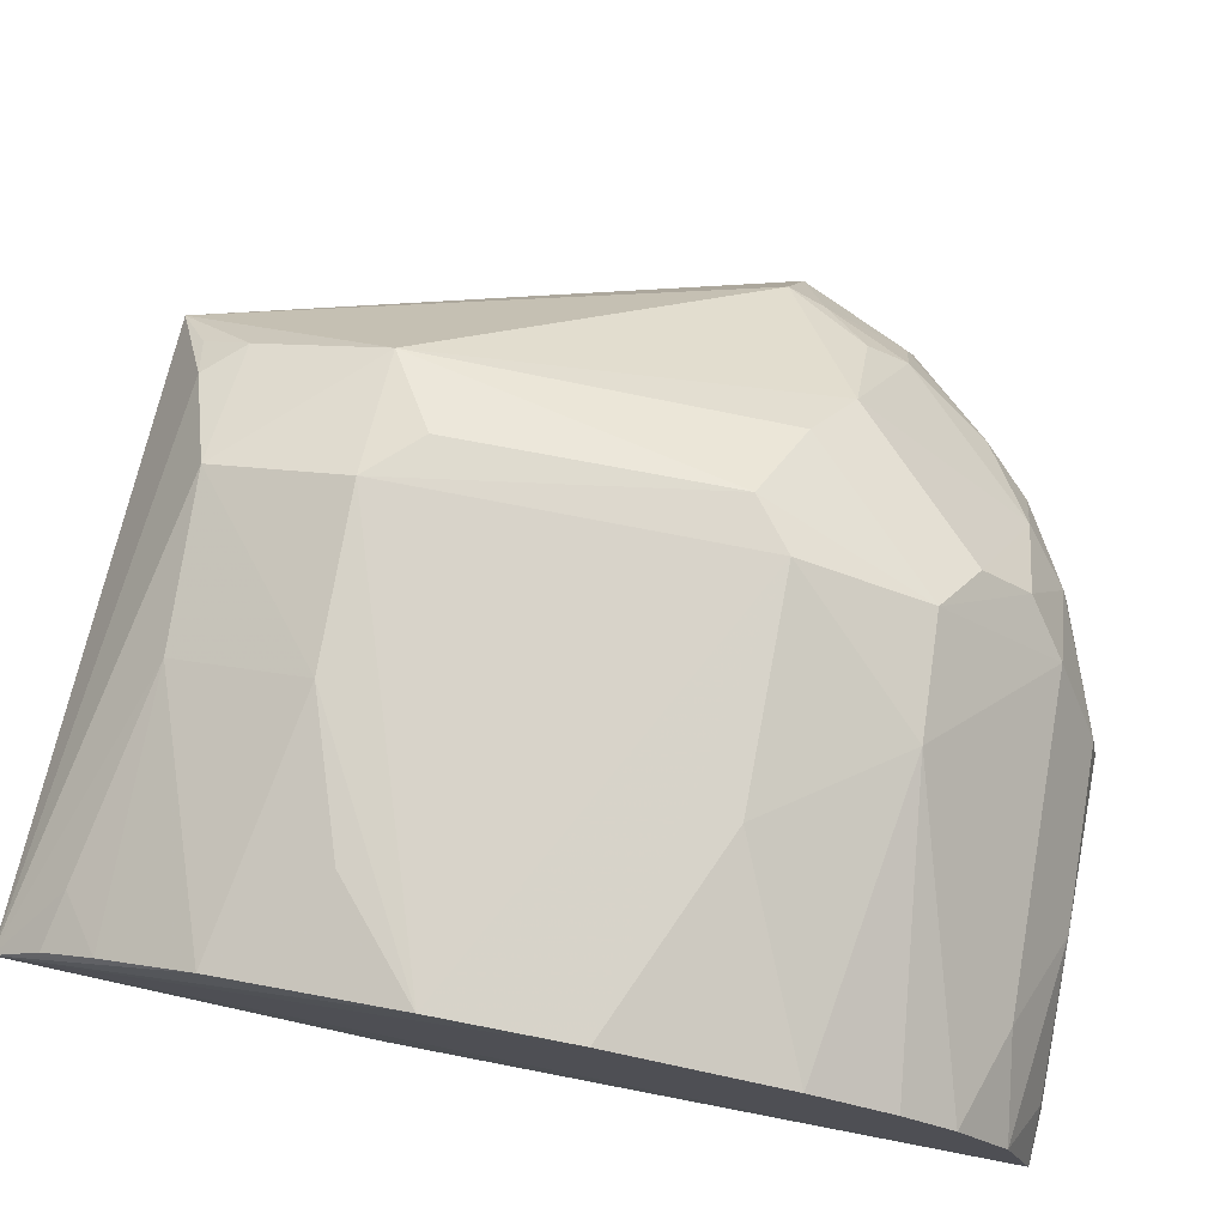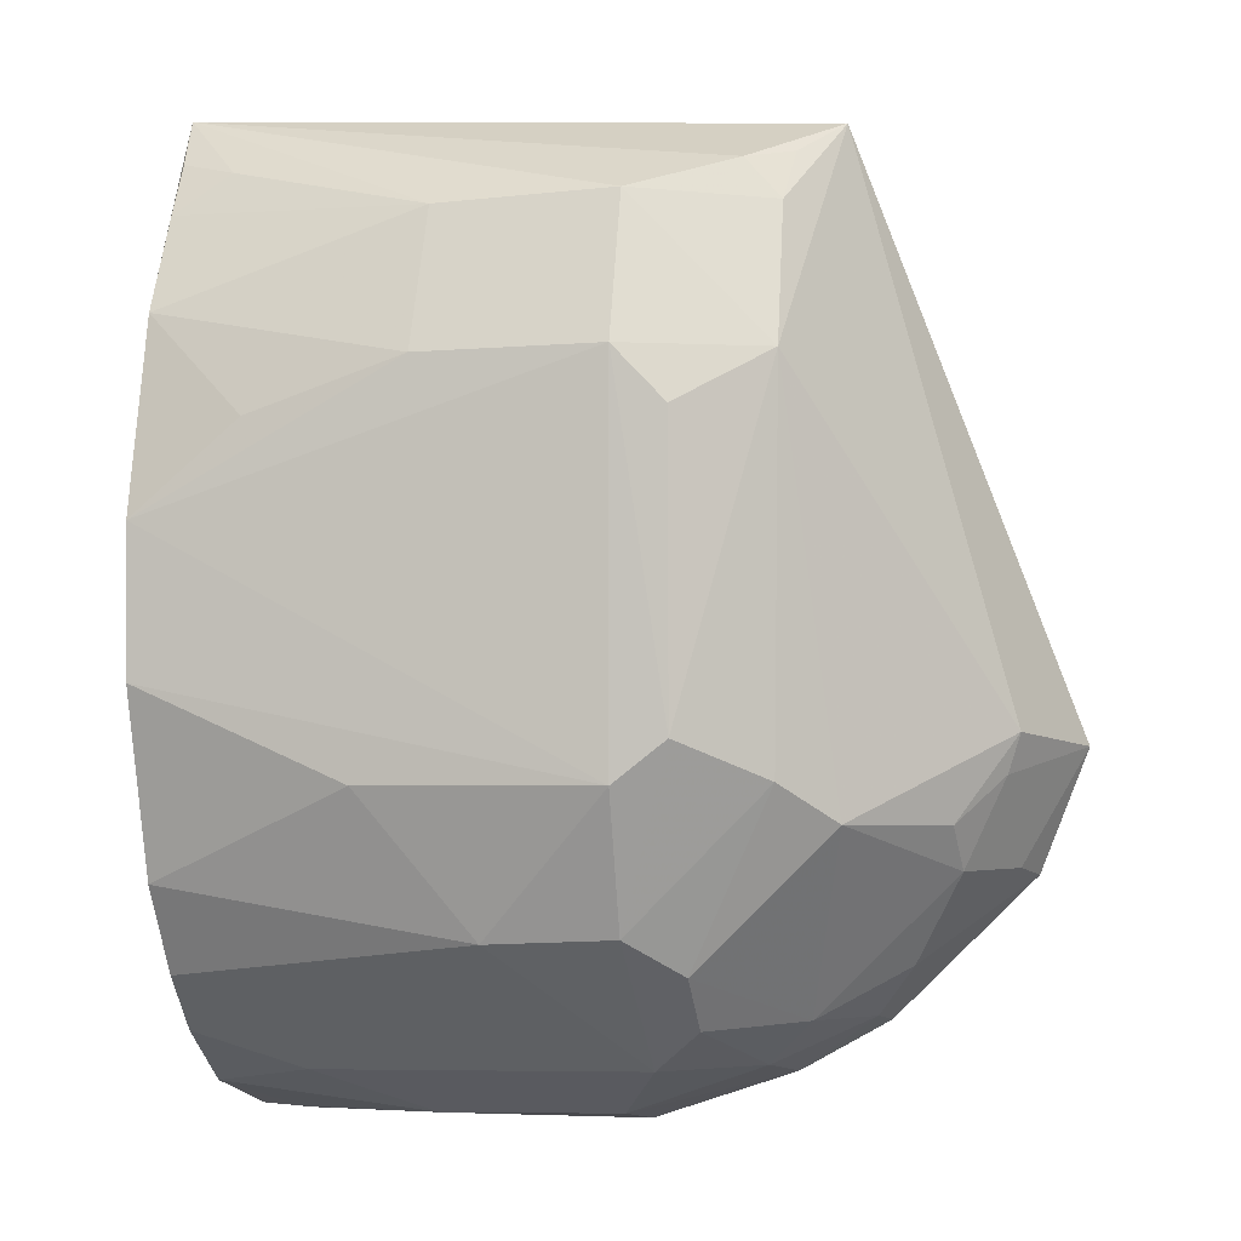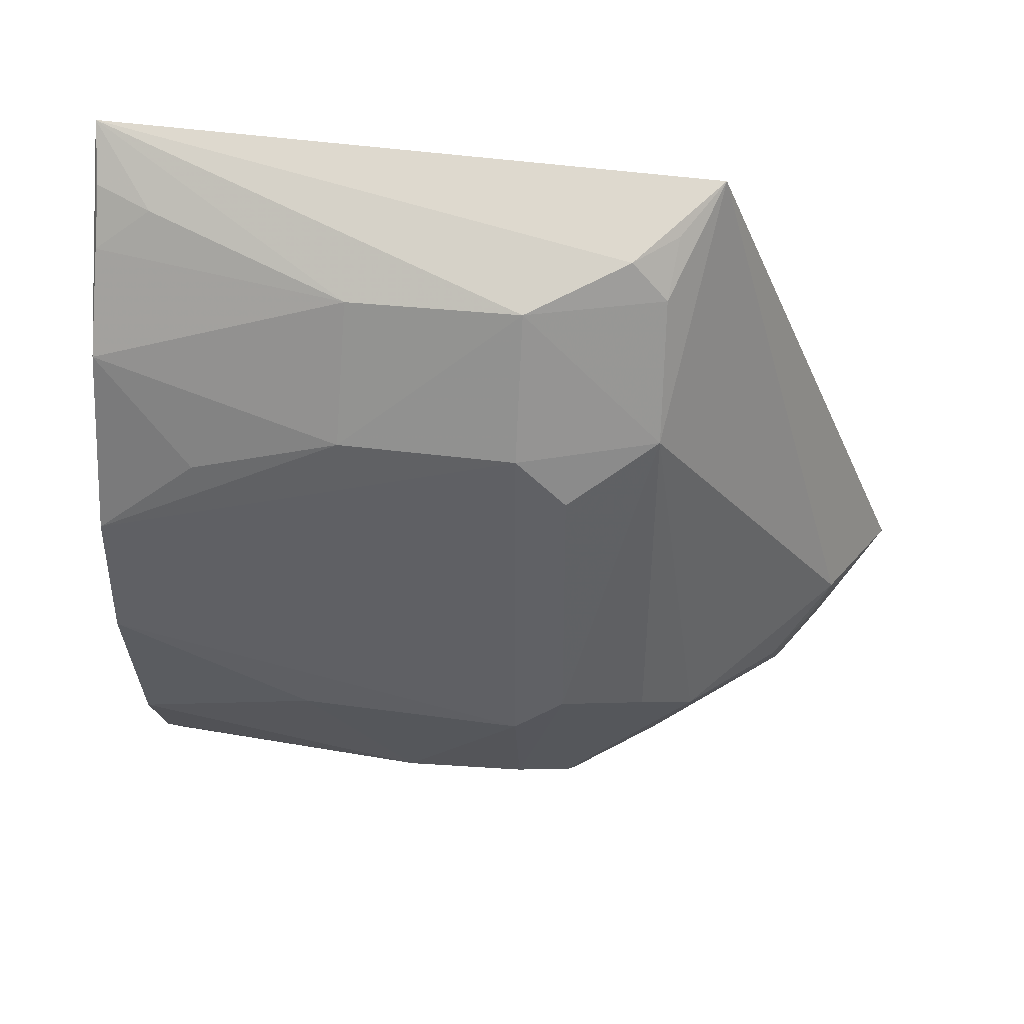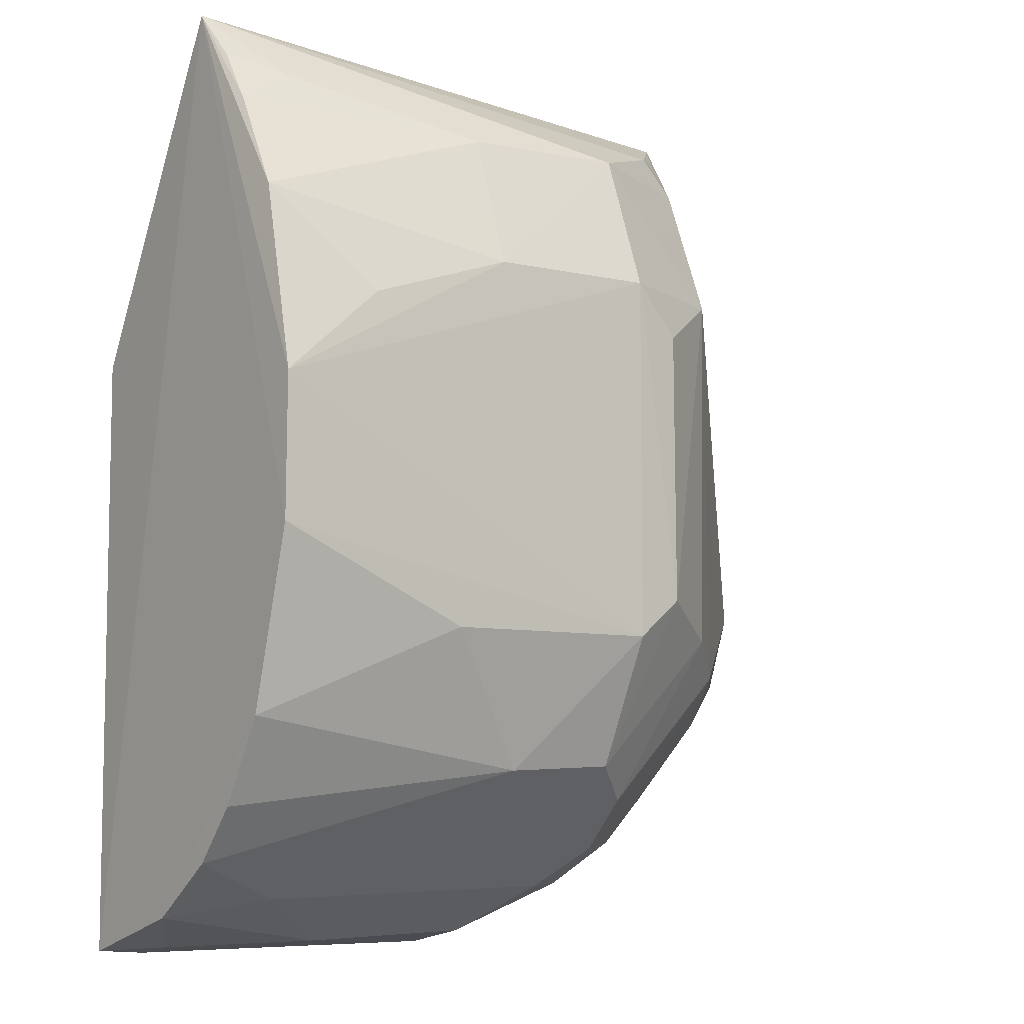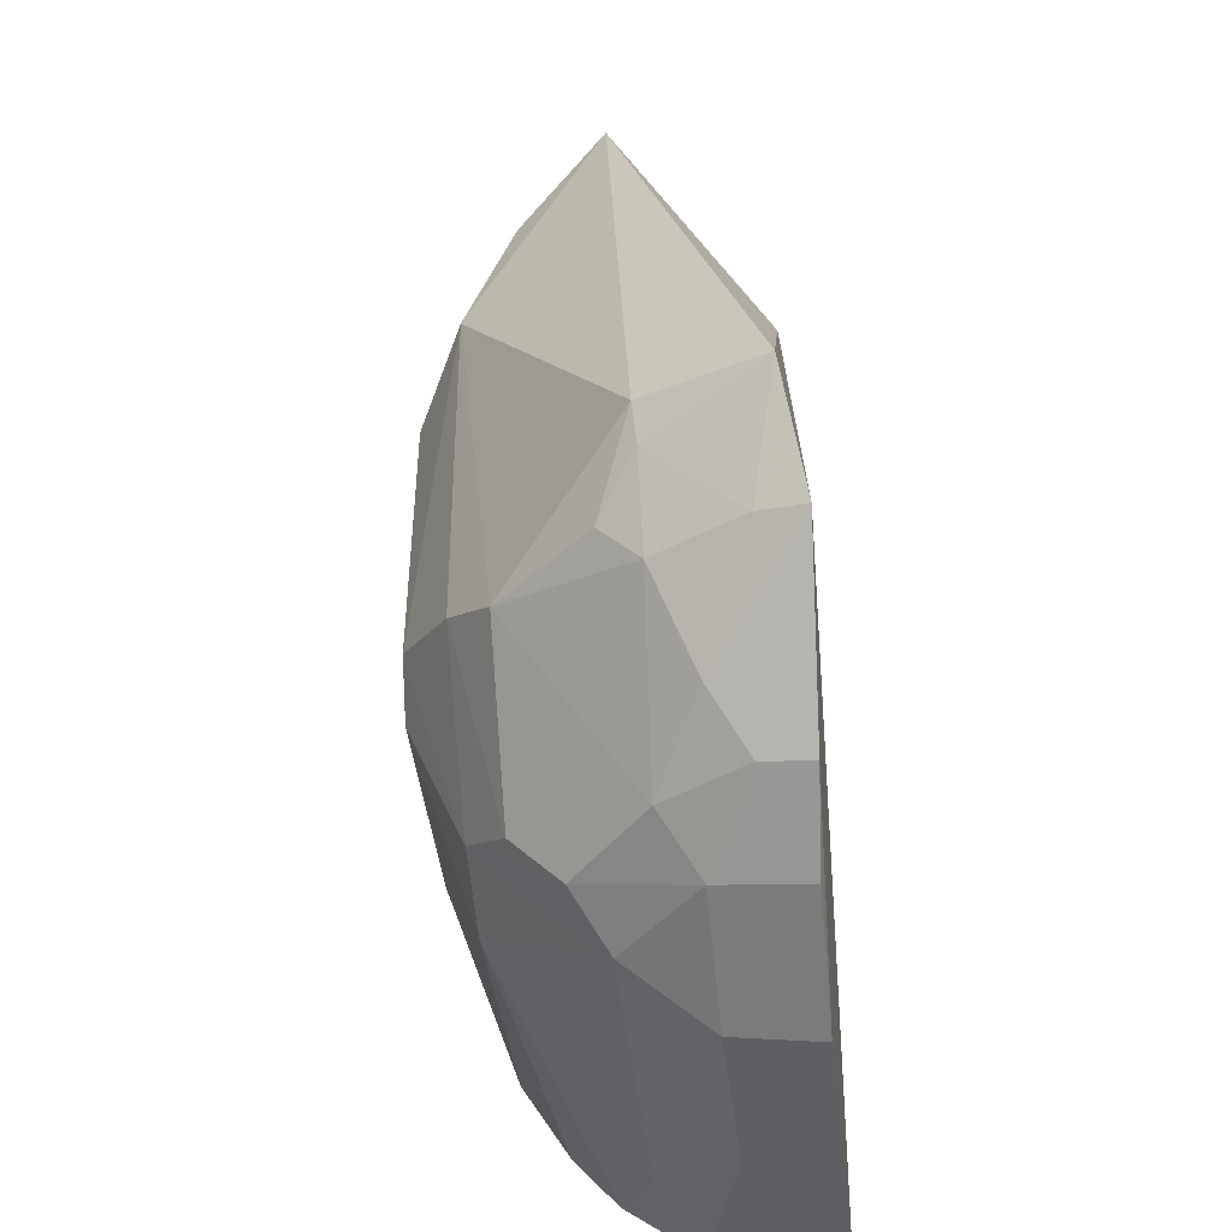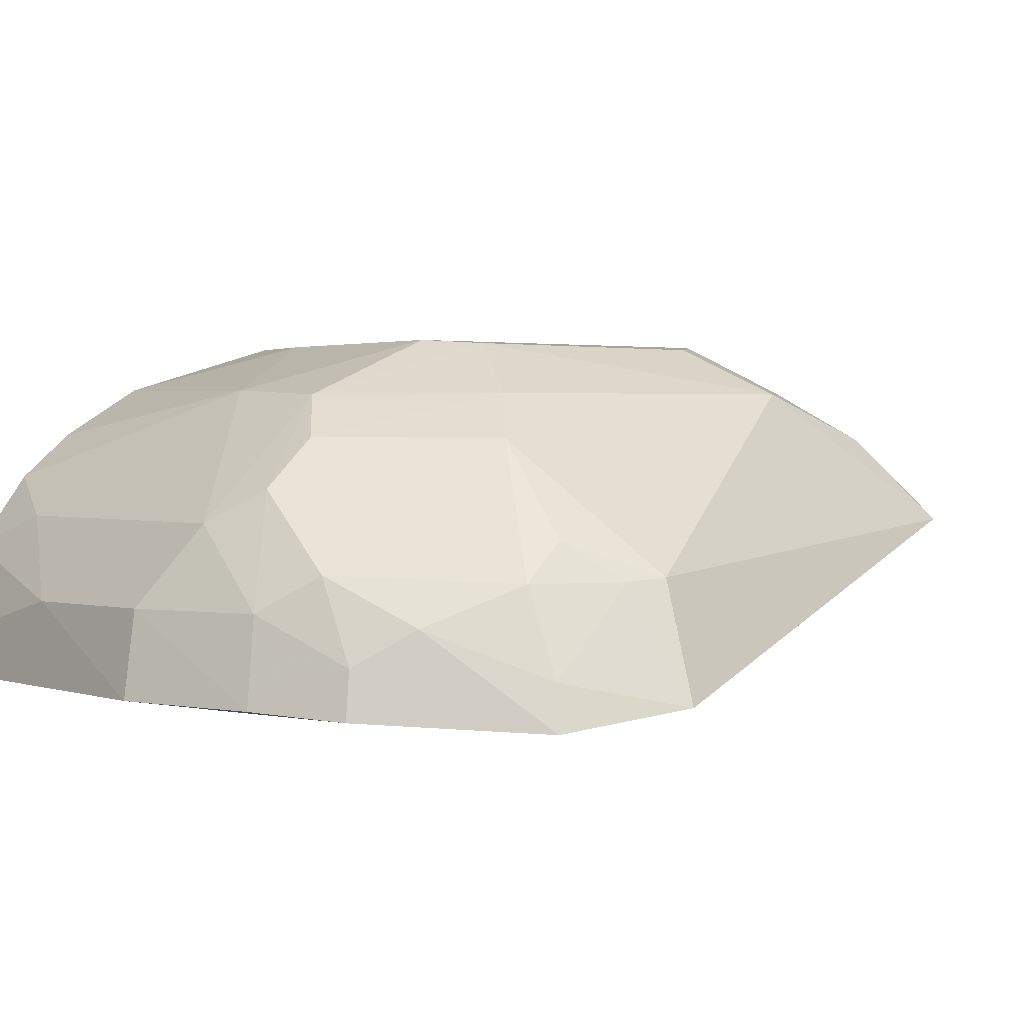
<metadata>
{"format":"obj","ext":"obj","renderer":"f3d","projection":"perspective","resolution":1024,"background":"white","views":[{"elev":76.5,"azim":100.9,"up":"+Y"},{"elev":-2.3,"azim":-166.4,"up":"+Z"},{"elev":41.7,"azim":-170.5,"up":"+Z"},{"elev":-7.4,"azim":143.2,"up":"+Z"},{"elev":-43.0,"azim":-84.0,"up":"+Z"},{"elev":2.0,"azim":-128.8,"up":"+Y"}]}
</metadata>
<code>
v -0.2348 0.07274 0.009991
v -0.2349 0.07258 -0.1709
v -0.2359 0.1776 -0.006331
v -0.3652 0.1761 0.03633
v -0.4768 0.07257 -0.06561
v -0.364 0.1591 -0.1147
v -0.2336 0.1287 0.109
v -0.4623 0.06662 -0.1015
v -0.2363 0.147 -0.1273
v -0.3653 0.1761 -0.07506
v -0.2363 0.1647 0.04994
v -0.417 0.1186 0.1013
v -0.2508 0.07038 -0.1721
v -0.4167 0.07274 0.009991
v -0.4191 0.1461 -0.08532
v -0.2359 0.177 -0.04884
v -0.3271 0.1607 -0.1164
v -0.3122 0.1757 0.03551
v -0.3648 0.1613 0.07857
v -0.3507 0.09716 -0.1672
v -0.4456 0.1062 -0.09885
v -0.4043 0.1595 -0.07424
v -0.4054 0.16 0.0361
v -0.2361 0.1621 -0.102
v -0.2668 0.1757 0.02035
v -0.3936 0.1447 0.08832
v -0.3131 0.1608 0.07649
v -0.3525 0.071 -0.1719
v -0.3646 0.1217 -0.1525
v -0.2358 0.1107 -0.1597
v -0.4584 0.08017 -0.09893
v -0.4612 0.1074 -0.06156
v -0.3803 0.175 -0.06317
v -0.379 0.1466 -0.1251
v -0.2966 0.1758 -0.07536
v -0.4042 0.1452 0.07656
v -0.2524 0.1453 0.09049
v -0.2966 0.09628 -0.1687
v -0.4211 0.069 -0.1424
v -0.2362 0.1332 -0.1435
v -0.4575 0.1064 -0.073
v -0.38 0.1746 0.02078
v -0.3792 0.1318 -0.1405
v -0.4058 0.134 0.09132
v -0.2363 0.1498 0.07857
v -0.2664 0.1213 -0.1546
v -0.251 0.08517 -0.1698
v -0.3949 0.07075 -0.1573
v -0.431 0.09429 -0.125
v -0.4444 0.1179 -0.08624
v -0.4051 0.1083 -0.1392
v -0.2358 0.1402 0.09448
v -0.3912 0.09733 -0.1527
v -0.4193 0.08352 -0.1399
f 7 1 2
f 10 4 3
f 11 7 3
f 12 1 7
f 13 2 1
f 13 1 8
f 14 8 1
f 14 5 8
f 14 12 5
f 14 1 12
f 16 3 7
f 16 10 3
f 17 6 10
f 18 3 4
f 19 18 4
f 23 22 15
f 23 19 4
f 24 9 17
f 24 16 7
f 24 7 2
f 25 18 11
f 25 11 3
f 25 3 18
f 26 12 7
f 26 7 19
f 27 19 7
f 27 11 18
f 27 18 19
f 29 6 17
f 30 24 2
f 31 8 5
f 32 23 15
f 32 5 12
f 32 12 23
f 33 10 6
f 33 6 22
f 33 22 23
f 33 4 10
f 34 22 6
f 34 15 22
f 35 24 17
f 35 17 10
f 35 10 16
f 35 16 24
f 36 23 12
f 36 26 19
f 36 19 23
f 37 27 7
f 38 28 20
f 38 13 28
f 39 28 13
f 39 13 8
f 40 17 9
f 40 9 24
f 40 24 30
f 41 31 5
f 41 21 31
f 41 5 32
f 42 33 23
f 42 23 4
f 42 4 33
f 43 34 6
f 43 6 29
f 44 36 12
f 44 12 26
f 44 26 36
f 45 7 11
f 45 11 27
f 45 27 37
f 46 30 38
f 46 40 30
f 46 29 17
f 46 17 40
f 46 38 20
f 46 20 29
f 47 38 30
f 47 30 2
f 47 2 13
f 47 13 38
f 48 20 28
f 48 28 39
f 49 31 21
f 49 39 8
f 49 8 31
f 50 41 32
f 50 32 15
f 50 15 21
f 50 21 41
f 51 21 15
f 51 15 34
f 51 34 43
f 51 49 21
f 52 45 37
f 52 37 7
f 52 7 45
f 53 29 20
f 53 20 48
f 53 51 43
f 53 43 29
f 54 39 49
f 54 49 51
f 54 51 53
f 54 53 48
f 54 48 39

</code>
